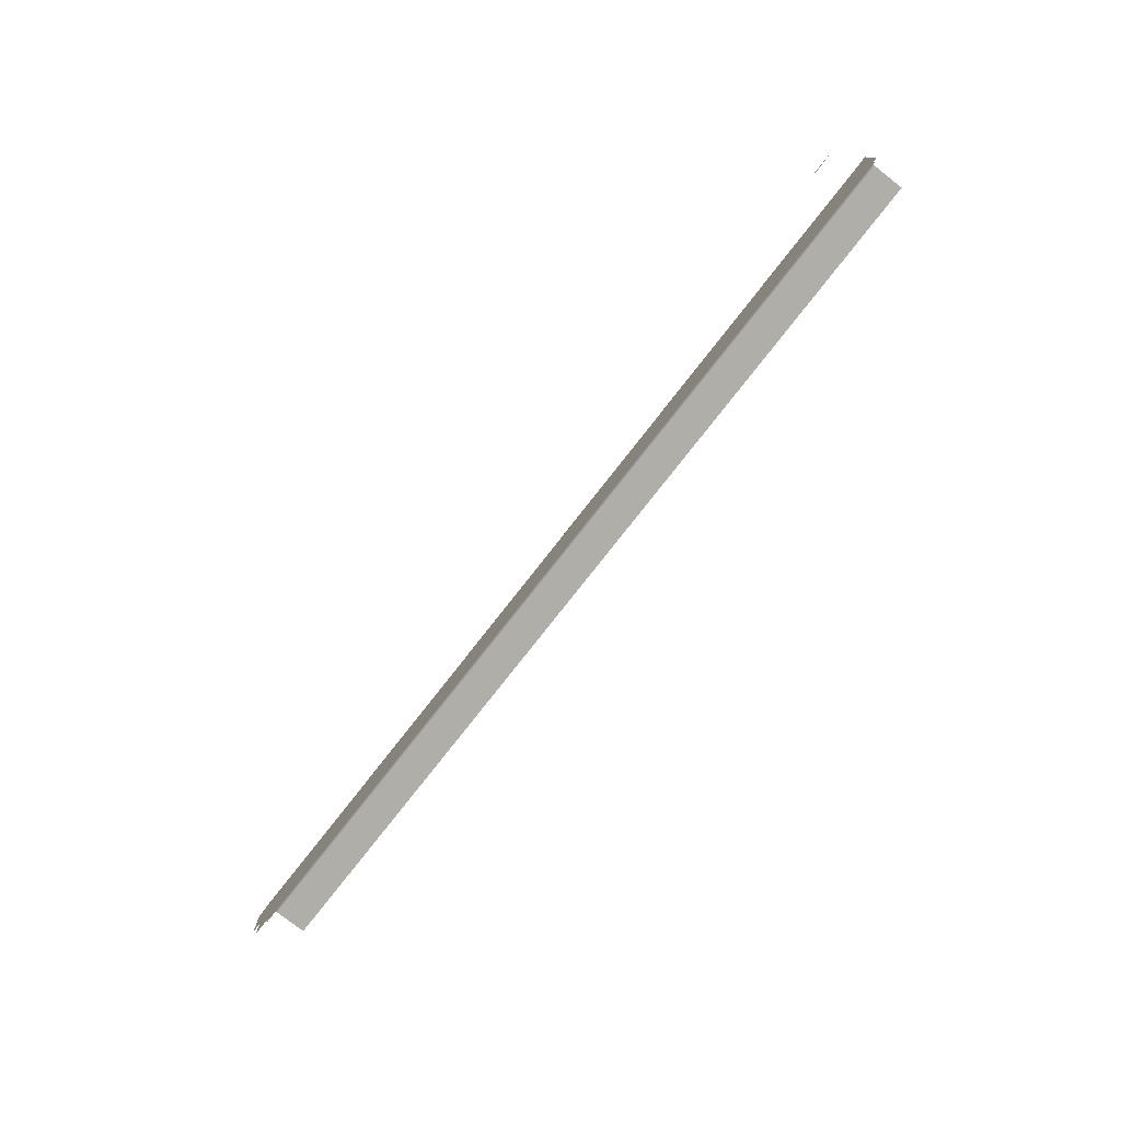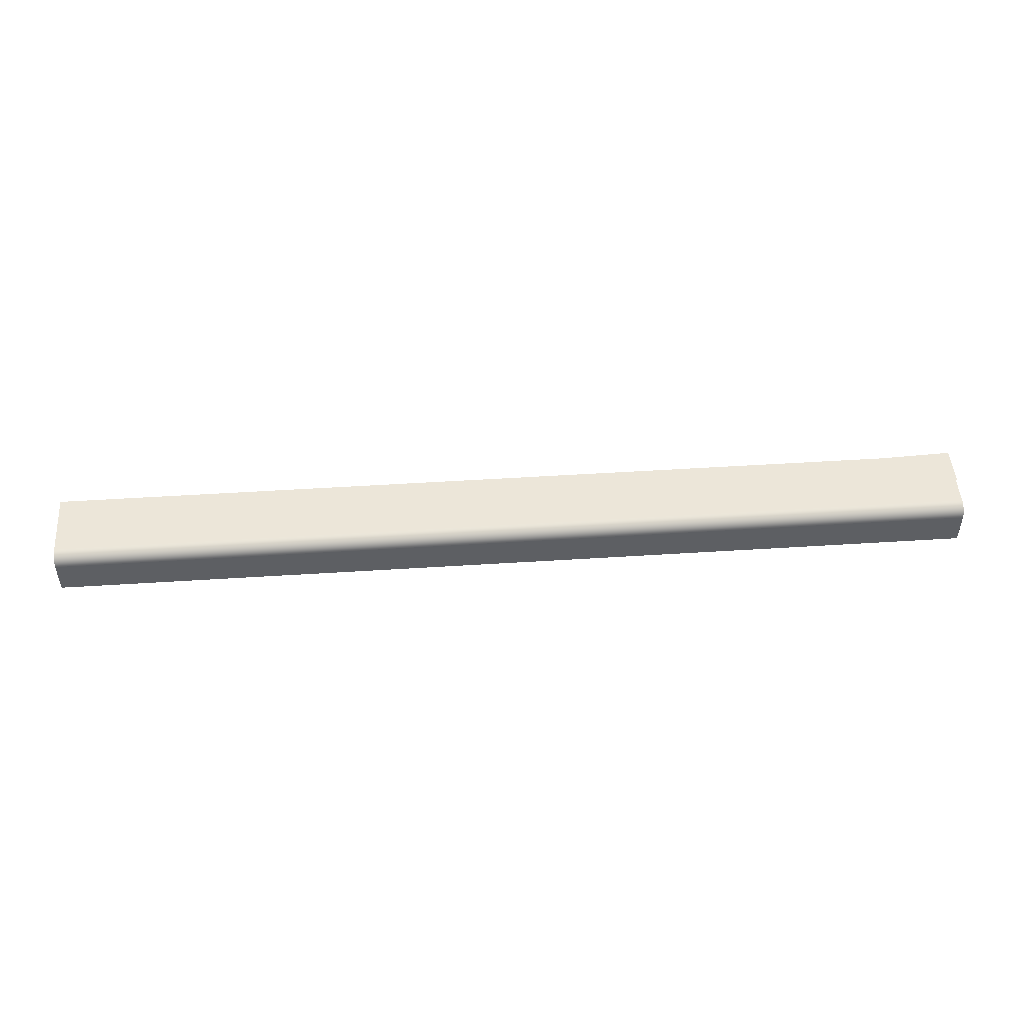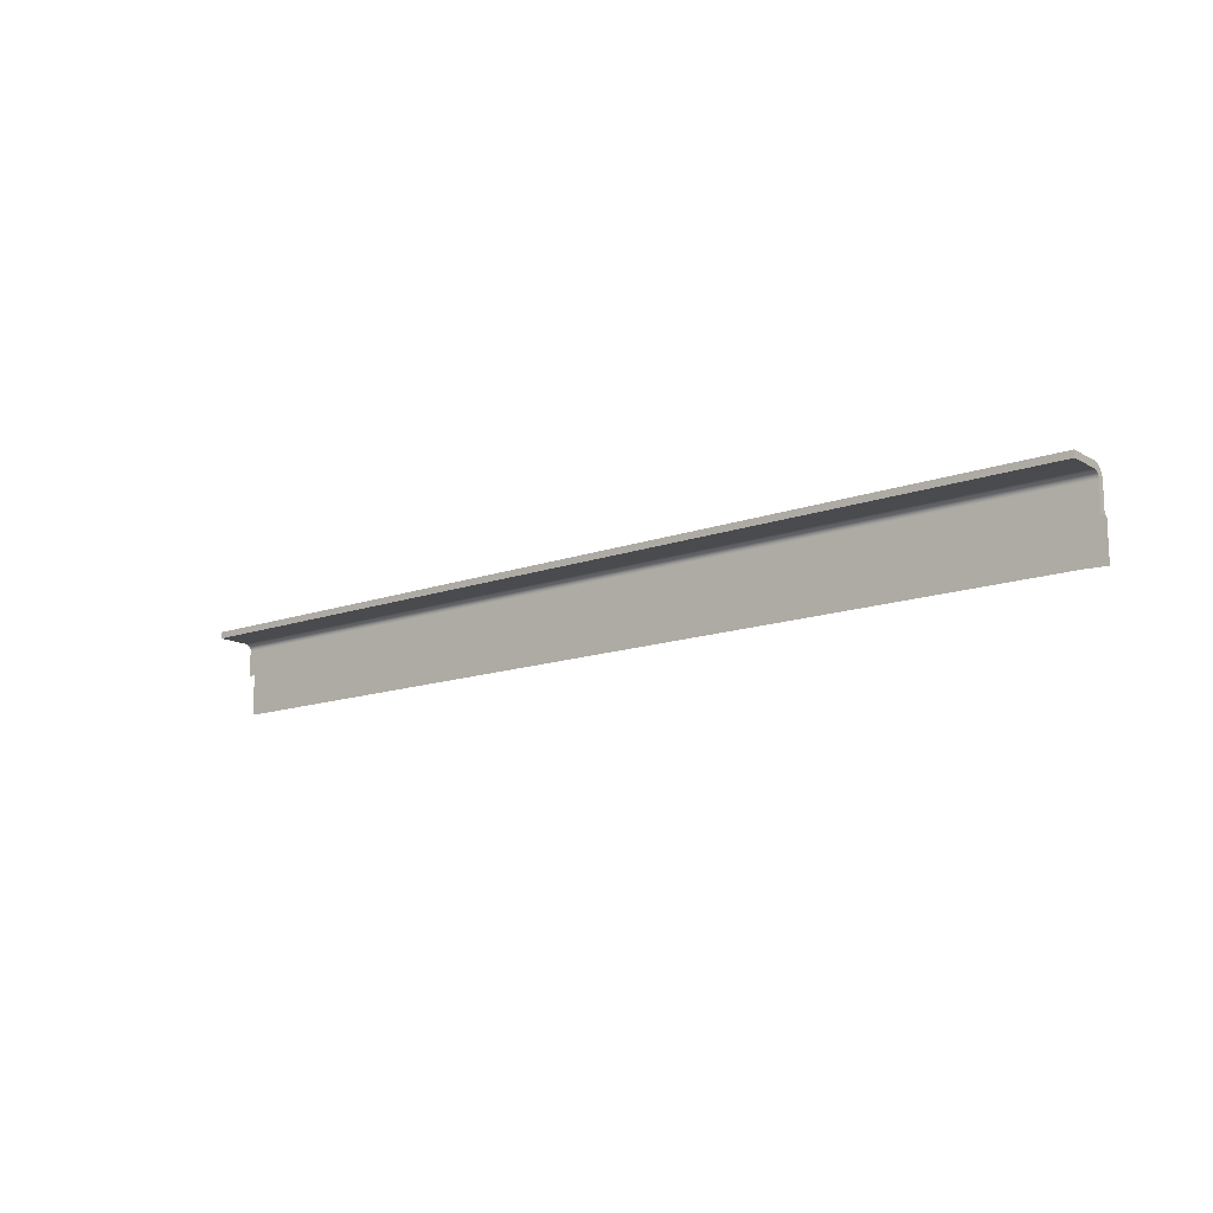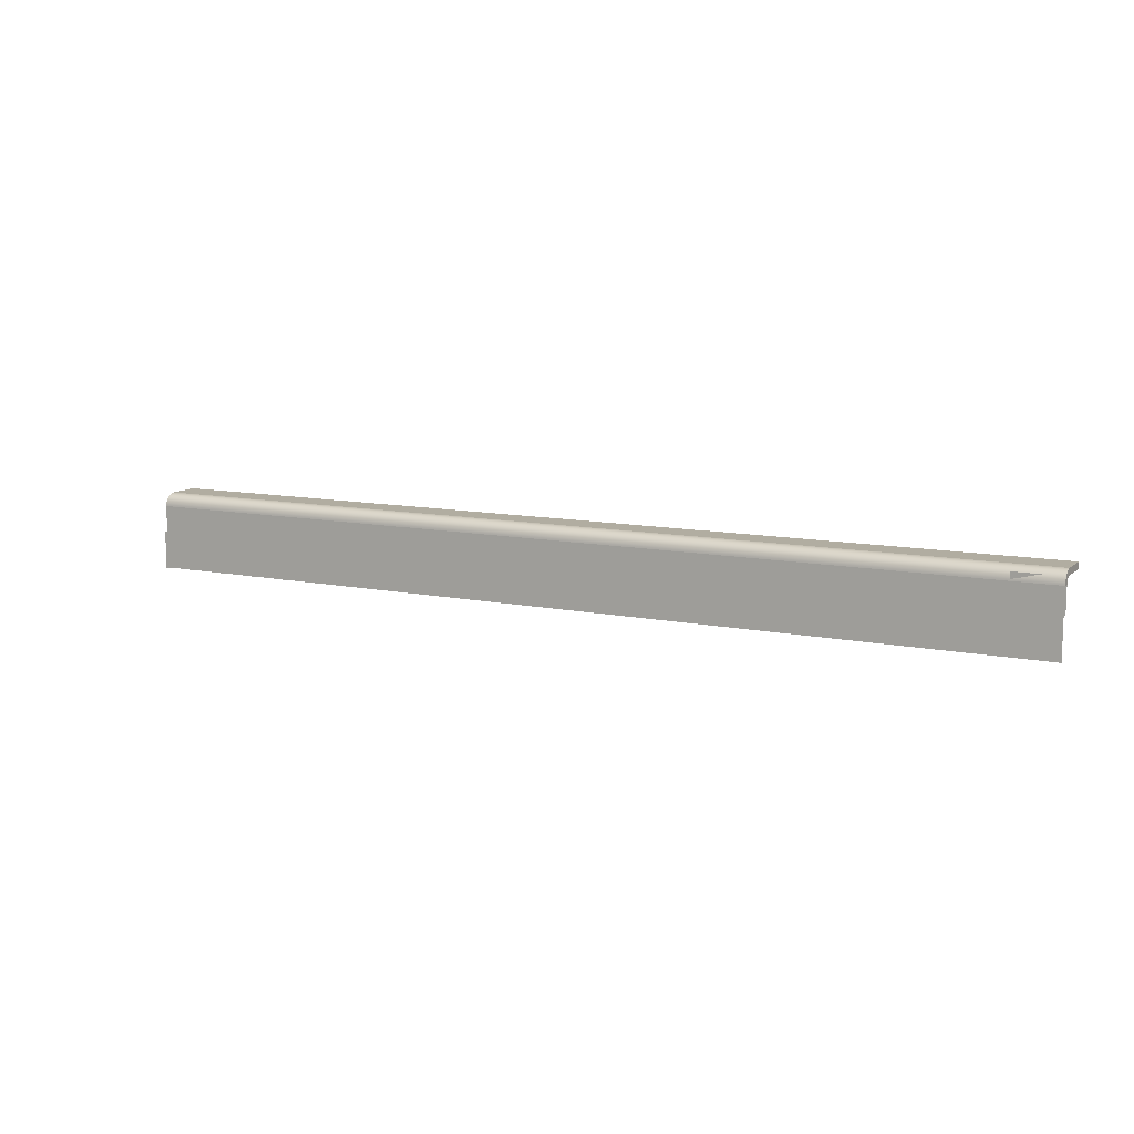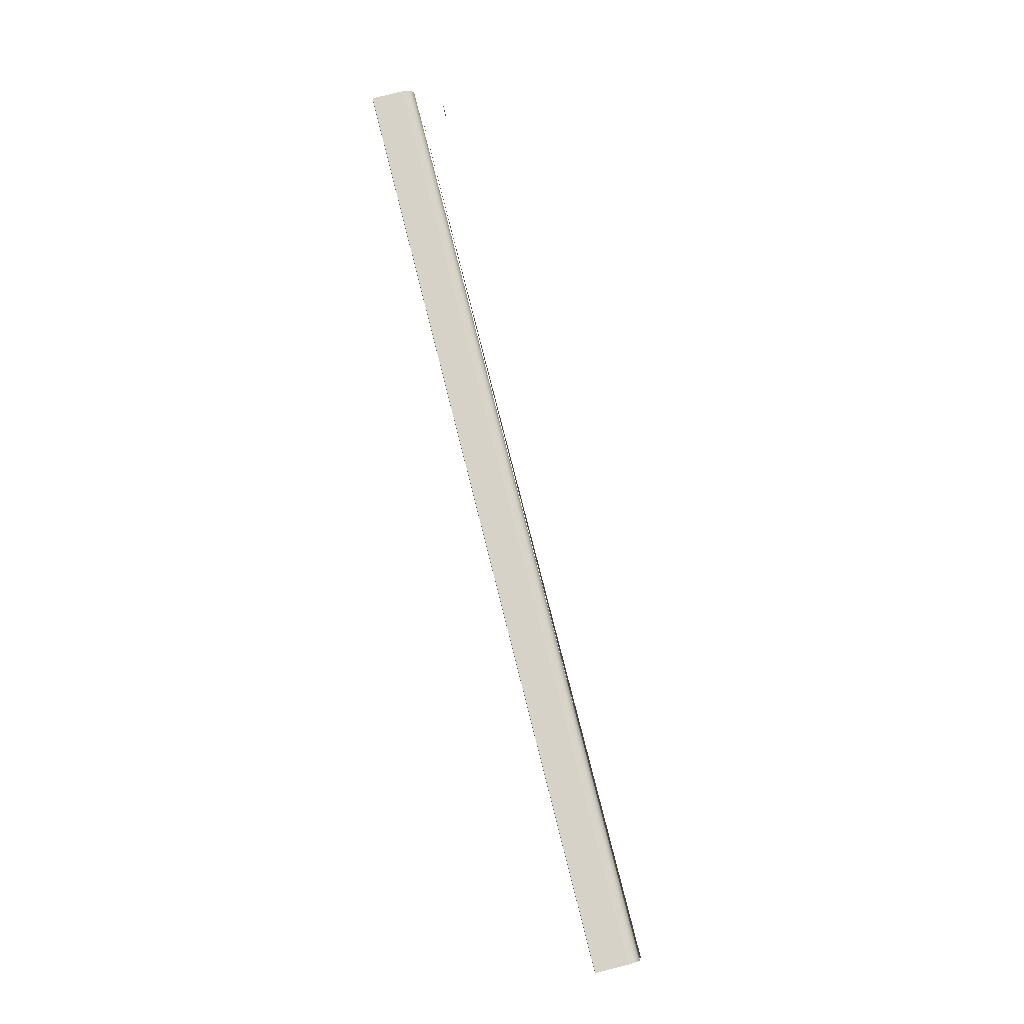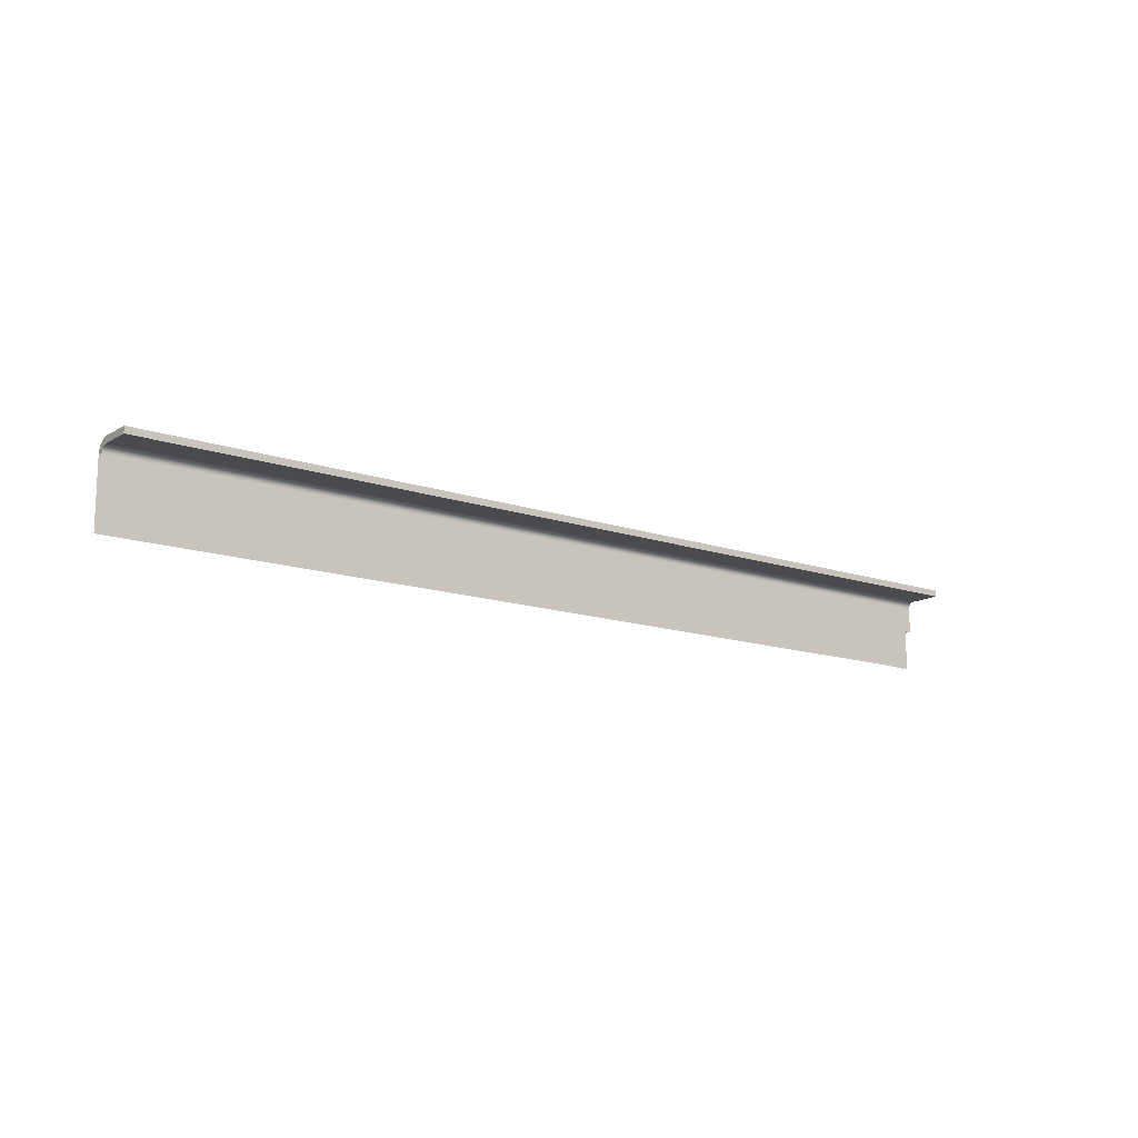
<metadata>
{"format":"obj","ext":"obj","renderer":"f3d","projection":"perspective","resolution":1024,"background":"white","views":[{"elev":-77.5,"azim":-128.0,"up":"+Z"},{"elev":48.8,"azim":-4.1,"up":"+Y"},{"elev":-13.9,"azim":38.8,"up":"+Z"},{"elev":10.4,"azim":-152.1,"up":"+Z"},{"elev":77.9,"azim":75.8,"up":"+Z"},{"elev":-13.7,"azim":-37.7,"up":"+Z"}]}
</metadata>
<code>
v -0.3874 -0.2178 0.2985
v -0.3874 -0.2235 0.3327
v 0.432 -0.215 0.2985
v 0.432 -0.2235 0.3327
v -0.3874 -0.2178 0.3327
v 0.432 -0.2178 0.2985
v -0.3874 -0.2235 0.3497
v -0.3874 -0.215 0.3327
v 0.432 -0.2178 0.3327
v 0.432 -0.215 0.3327
v 0.432 -0.2235 0.3497
v -0.3874 -0.2235 0.3554
v 0.432 -0.2178 0.3554
v -0.3874 -0.2178 0.3554
v 0.432 -0.2235 0.3554
v -0.3874 -0.2235 0.3562
v 0.432 -0.2179 0.3568
v -0.3874 -0.2179 0.3568
v 0.432 -0.2235 0.3562
v -0.3874 -0.2237 0.3569
v 0.432 -0.2182 0.3582
v 0.432 -0.2237 0.3569
v -0.3874 -0.2239 0.3576
v -0.3874 -0.2182 0.3582
v 0.432 -0.2239 0.3576
v 0.432 -0.2187 0.3596
v 0.432 -0.2243 0.3583
v -0.3874 -0.2243 0.3583
v -0.3874 -0.2187 0.3596
v 0.432 -0.2252 0.3595
v 0.432 -0.2247 0.3589
v -0.3874 -0.2247 0.3589
v -0.3874 -0.2252 0.3595
v 0.432 -0.2193 0.3608
v 0.432 -0.2257 0.36
v -0.3874 -0.2257 0.36
v -0.3874 -0.2193 0.3608
v 0.432 -0.227 0.3607
v 0.432 -0.2263 0.3604
v -0.3874 -0.2263 0.3604
v -0.3874 -0.227 0.3607
v 0.432 -0.2201 0.362
v 0.432 -0.2277 0.3609
v -0.3874 -0.2277 0.3609
v -0.3874 -0.2201 0.362
v 0.432 -0.2292 0.3611
v 0.432 -0.2284 0.3611
v -0.3874 -0.2284 0.3611
v 0.432 -0.221 0.3631
v 0.432 -0.2576 0.3611
v -0.3874 -0.221 0.3631
v -0.3874 -0.2292 0.3611
v -0.3874 -0.222 0.3641
v 0.432 -0.222 0.3641
v -0.3874 -0.2576 0.3611
v -0.3874 -0.2231 0.365
v 0.432 -0.2231 0.365
v -0.3874 -0.2576 0.3668
v -0.3761 -0.195 0.3668
v -0.3874 -0.2244 0.3657
v 0.432 -0.2244 0.3657
v 0.432 -0.2576 0.3668
v -0.3874 -0.2284 0.3668
v -0.3874 -0.2257 0.3662
v 0.432 -0.2257 0.3662
v 0.432 -0.2284 0.3668
v -0.3874 -0.227 0.3666
v -0.3533 -0.195 0.3668
v 0.432 -0.227 0.3666
v -0.3533 -0.195 0.3611
f 4 7 2
f 2 7 4
f 9 1 5
f 5 1 9
f 7 4 11
f 11 4 7
f 1 9 6
f 6 9 1
f 8 3 10
f 10 3 8
f 9 13 5
f 4 11 9
f 11 12 7
f 7 12 11
f 14 5 13
f 9 11 13
f 12 11 15
f 15 11 12
f 12 14 16
f 13 17 14
f 11 15 13
f 15 16 12
f 12 16 15
f 14 18 16
f 18 14 17
f 13 19 17
f 15 19 13
f 16 15 19
f 19 15 16
f 16 18 20
f 17 21 18
f 19 22 17
f 19 20 16
f 16 20 19
f 20 18 23
f 24 18 21
f 17 25 21
f 22 25 17
f 20 19 22
f 22 19 20
f 18 24 23
f 22 23 20
f 20 23 22
f 21 26 24
f 25 27 21
f 23 22 25
f 25 22 23
f 23 24 28
f 29 24 26
f 21 30 26
f 27 31 21
f 28 25 27
f 27 25 28
f 25 28 23
f 23 28 25
f 28 24 32
f 24 29 33
f 26 34 29
f 30 35 26
f 31 30 21
f 32 27 31
f 31 27 32
f 27 32 28
f 28 32 27
f 32 24 33
f 33 29 36
f 37 29 34
f 26 38 34
f 35 39 26
f 35 33 30
f 30 33 35
f 33 31 30
f 30 31 33
f 31 33 32
f 32 33 31
f 36 29 40
f 33 35 36
f 36 35 33
f 29 37 41
f 34 42 37
f 38 43 34
f 39 38 26
f 39 36 35
f 35 36 39
f 40 29 41
f 36 39 40
f 40 39 36
f 41 37 44
f 45 37 42
f 34 46 42
f 43 47 34
f 43 41 38
f 38 41 43
f 38 40 39
f 39 40 38
f 40 38 41
f 41 38 40
f 44 37 48
f 41 43 44
f 44 43 41
f 37 45 48
f 42 49 45
f 46 50 42
f 47 46 34
f 47 44 43
f 43 44 47
f 44 47 48
f 48 47 44
f 45 51 48
f 51 45 49
f 42 50 49
f 50 52 46
f 46 52 50
f 46 48 47
f 47 48 46
f 51 53 48
f 51 49 53
f 49 50 54
f 52 50 55
f 55 50 52
f 48 46 52
f 52 46 48
f 53 56 48
f 54 53 49
f 54 50 57
f 50 58 55
f 55 58 50
f 52 58 55
f 52 48 58
f 56 60 48
f 53 54 56
f 57 50 61
f 57 56 54
f 58 50 62
f 62 50 58
f 63 58 48
f 60 64 48
f 56 57 60
f 61 50 65
f 61 60 57
f 62 66 50
f 62 58 66
f 63 66 58
f 63 48 67
f 64 67 48
f 60 61 64
f 65 50 69
f 65 64 61
f 69 50 66
f 66 63 69
f 67 69 63
f 59 70 68
f 68 70 59
f 64 65 67
f 69 67 65
f 5 13 9
f 9 11 4
f 13 5 14
f 13 11 9
f 16 14 12
f 14 17 13
f 13 15 11
f 16 18 14
f 17 14 18
f 17 19 13
f 13 19 15
f 20 18 16
f 18 21 17
f 17 22 19
f 23 18 20
f 21 18 24
f 21 25 17
f 17 25 22
f 23 24 18
f 24 26 21
f 21 27 25
f 28 24 23
f 26 24 29
f 26 30 21
f 21 31 27
f 32 24 28
f 33 29 24
f 29 34 26
f 26 35 30
f 21 30 31
f 33 24 32
f 36 29 33
f 34 29 37
f 34 38 26
f 26 39 35
f 40 29 36
f 41 37 29
f 37 42 34
f 34 43 38
f 26 38 39
f 41 29 40
f 44 37 41
f 42 37 45
f 42 46 34
f 34 47 43
f 48 37 44
f 48 45 37
f 45 49 42
f 42 50 46
f 34 46 47
f 48 51 45
f 49 45 51
f 49 50 42
f 48 53 51
f 53 49 51
f 54 50 49
f 48 56 53
f 49 53 54
f 57 50 54
f 55 58 52
f 58 48 52
f 48 60 56
f 56 54 53
f 61 50 57
f 54 56 57
f 48 58 63
f 48 64 60
f 60 57 56
f 65 50 61
f 57 60 61
f 50 66 62
f 66 58 62
f 58 66 63
f 67 48 63
f 48 67 64
f 64 61 60
f 69 50 65
f 61 64 65
f 66 50 69
f 69 63 66
f 63 69 67
f 67 65 64
f 65 67 69

</code>
